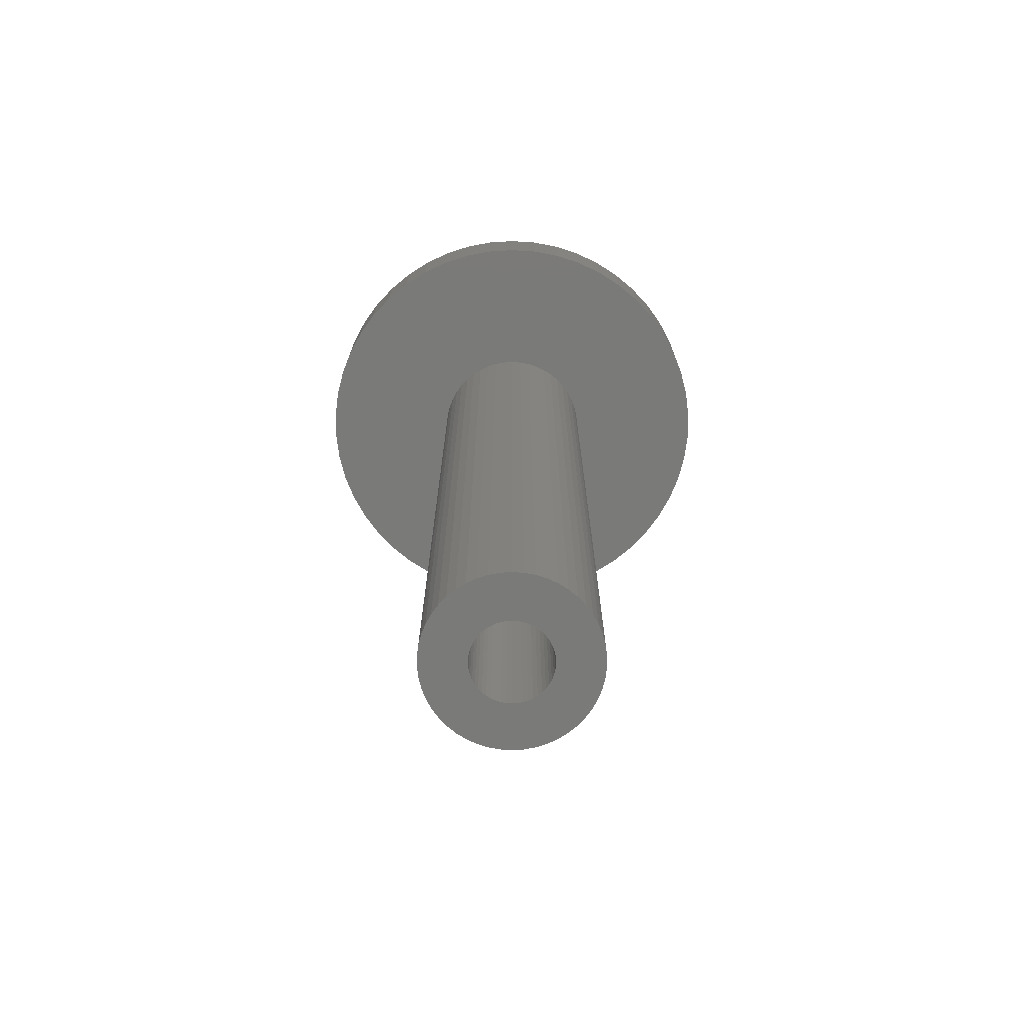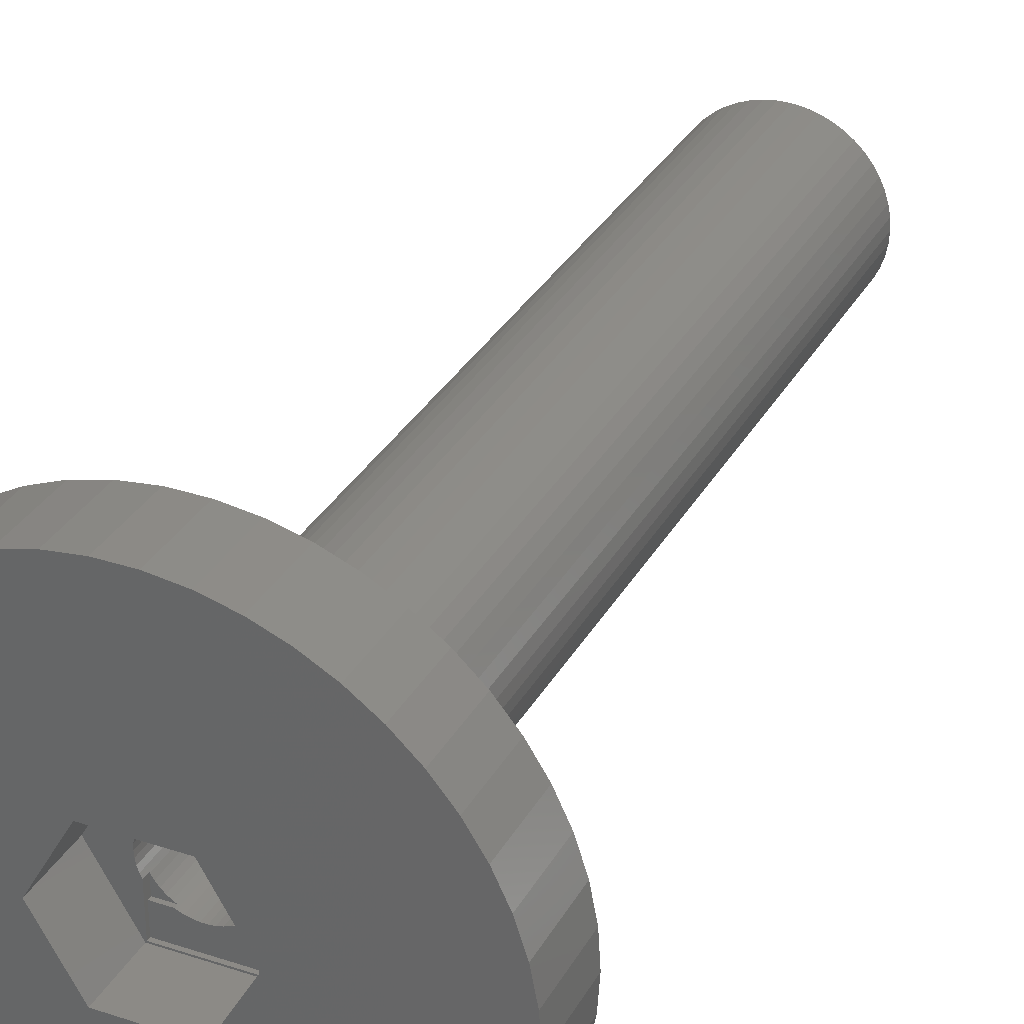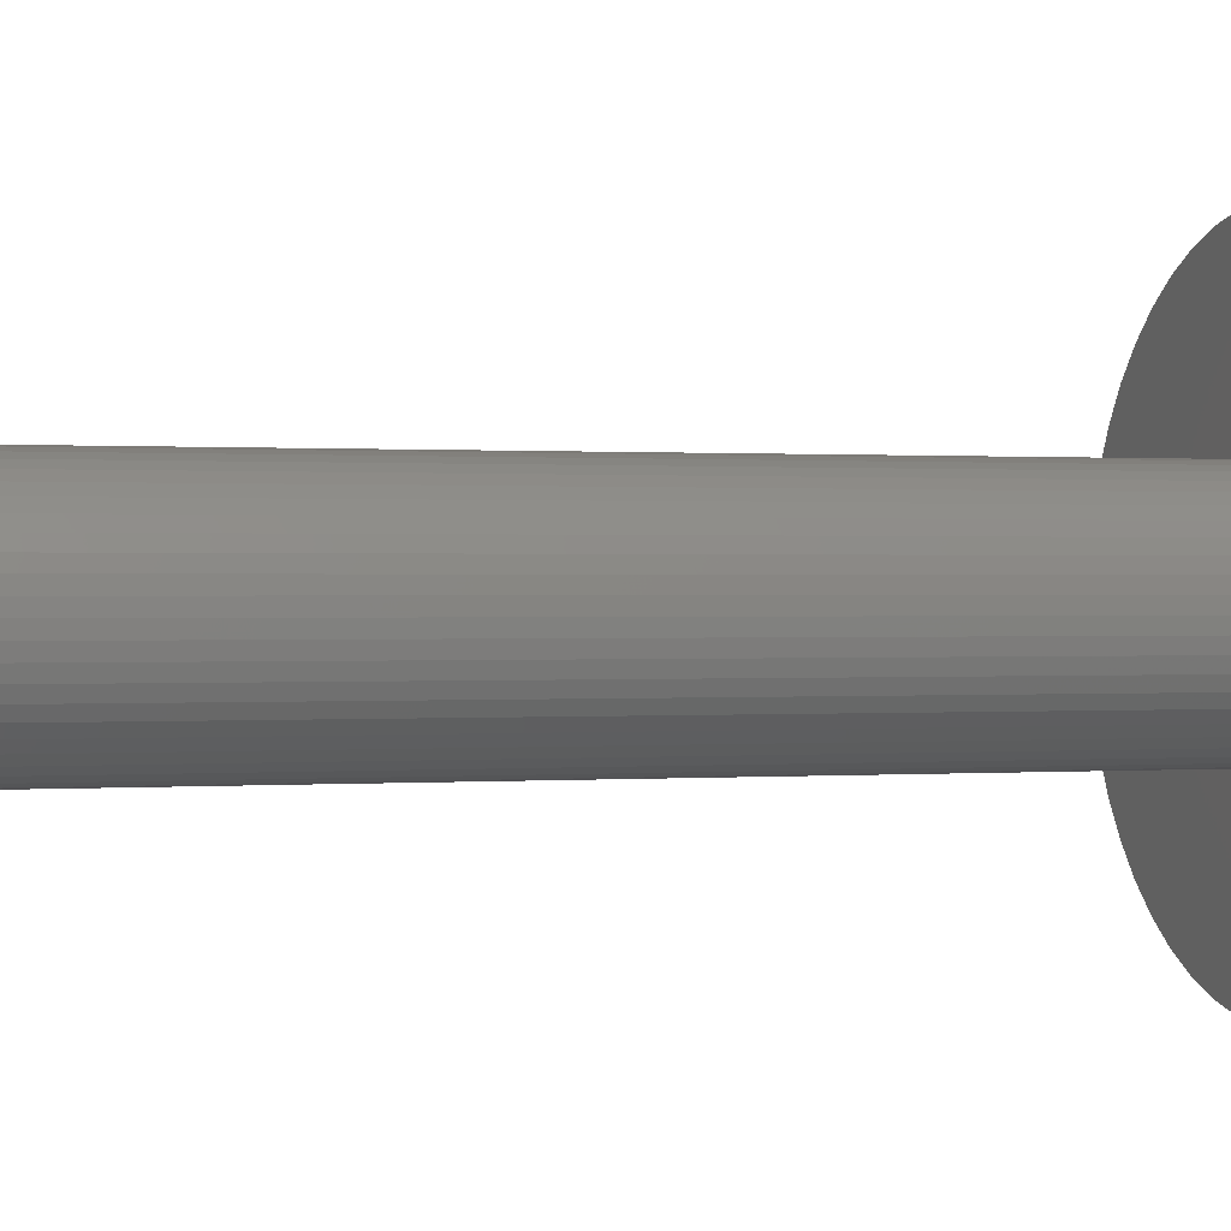
<metadata>
{"format":"stl","ext":"stl","renderer":"f3d","projection":"perspective","resolution":1024,"background":"white","views":[{"elev":-73.1,"azim":-39.7,"up":"+Z"},{"elev":31.8,"azim":24.9,"up":"+Y"},{"elev":0.4,"azim":-110.3,"up":"+Y"}]}
</metadata>
<code>
# stl→obj: 344 verts, 688 faces
v 19 0 85
v 18.85 2.381 79
v 18.85 2.381 85
v 19 0 79
v -19 0 79
v -18.85 2.381 85
v -18.85 2.381 79
v -19 0 85
v 1.193 18.96 79
v -1.193 18.96 85
v 1.193 18.96 85
v -1.193 18.96 79
v -1.193 -18.96 79
v 1.193 -18.96 85
v -1.193 -18.96 85
v 1.193 -18.96 79
v 13.85 13.01 79
v 12.11 14.64 85
v 13.85 13.01 85
v 12.11 14.64 79
v -12.11 14.64 79
v -13.85 13.01 85
v -12.11 14.64 85
v -13.85 13.01 79
v -5.871 18.07 79
v -8.09 17.19 85
v -5.871 18.07 85
v -8.09 17.19 79
v 17.67 6.994 85
v 16.65 9.153 79
v 16.65 9.153 85
v 17.67 6.994 79
v 18.4 4.725 79
v 18.4 4.725 85
v 15.37 11.17 79
v 15.37 11.17 85
v 8.09 17.19 79
v 5.871 18.07 85
v 8.09 17.19 85
v 5.871 18.07 79
v 10.18 16.04 79
v 10.18 16.04 85
v -16.65 9.153 79
v -15.37 11.17 85
v -15.37 11.17 79
v -16.65 9.153 85
v -18.4 4.725 79
v -17.67 6.994 85
v -17.67 6.994 79
v -18.4 4.725 85
v -10.18 16.04 79
v -10.18 16.04 85
v -3.56 18.66 79
v -3.56 18.66 85
v 17.67 -6.994 85
v 18.4 -4.725 79
v 18.4 -4.725 85
v 17.67 -6.994 79
v 3.56 -18.66 85
v 3.56 -18.66 79
v 3.56 18.66 85
v 3.56 18.66 79
v 5.914 0 85
v 18.85 -2.381 85
v 2.957 5.122 85
v 16.65 -9.153 85
v 2.957 -5.122 85
v 15.37 -11.17 85
v 13.85 -13.01 85
v 12.11 -14.64 85
v 10.18 -16.04 85
v -2.957 5.122 85
v 8.09 -17.19 85
v 5.871 -18.07 85
v -2.957 -5.122 85
v -3.56 -18.66 85
v -5.871 -18.07 85
v -16.65 -9.153 85
v -5.914 0 85
v -8.09 -17.19 85
v -10.18 -16.04 85
v -12.11 -14.64 85
v -13.85 -13.01 85
v -15.37 -11.17 85
v -17.67 -6.994 85
v -18.4 -4.725 85
v -18.85 -2.381 85
v 18.85 -2.381 79
v 12.11 -14.64 79
v 13.85 -13.01 79
v -16.65 -9.153 79
v -17.67 -6.994 79
v 7 0 79
v 6.945 -0.8773 79
v 6.78 -1.741 79
v 6.945 0.8773 79
v 6.508 -2.577 79
v 16.65 -9.153 79
v 6.134 -3.372 79
v 15.37 -11.17 79
v 6.78 1.741 79
v 5.663 -4.114 79
v 5.103 -4.792 79
v 6.508 2.577 79
v 4.462 -5.394 79
v 10.18 -16.04 79
v 3.751 -5.91 79
v 8.09 -17.19 79
v 6.134 3.372 79
v 2.98 -6.334 79
v 5.871 -18.07 79
v 2.163 -6.657 79
v 1.312 -6.876 79
v 0.4395 -6.986 79
v -0.4395 -6.986 79
v -1.312 -6.876 79
v -3.56 -18.66 79
v -2.163 -6.657 79
v -5.871 -18.07 79
v -2.98 -6.334 79
v -8.09 -17.19 79
v -3.751 -5.91 79
v -10.18 -16.04 79
v -4.462 -5.394 79
v -12.11 -14.64 79
v -5.103 -4.792 79
v -13.85 -13.01 79
v -5.663 -4.114 79
v -15.37 -11.17 79
v -6.134 -3.372 79
v 5.663 4.114 79
v 5.103 4.792 79
v 4.462 5.394 79
v 3.751 5.91 79
v 2.98 6.334 79
v 2.163 6.657 79
v 1.312 6.876 79
v 0.4395 6.986 79
v -0.4395 6.986 79
v -1.312 6.876 79
v -2.163 6.657 79
v -2.98 6.334 79
v -3.751 5.91 79
v -4.462 5.394 79
v -5.103 4.792 79
v -5.663 4.114 79
v -6.134 3.372 79
v -6.508 2.577 79
v -6.78 1.741 79
v -6.945 0.8773 79
v -7 0 79
v -6.508 -2.577 79
v -6.78 -1.741 79
v -18.4 -4.725 79
v -6.945 -0.8773 79
v -18.85 -2.381 79
v -6.78 1.741 9
v -6.508 2.577 9
v 5.663 4.114 9
v 6.134 3.372 9
v 2.98 6.334 9
v 2.163 6.657 9
v -2.163 6.657 9
v -2.98 6.334 9
v -6.134 3.372 9
v 7 0 9
v 6.945 -0.8773 9
v 5.103 4.792 9
v 4.462 5.394 9
v 0.4395 6.986 9
v -0.4395 6.986 9
v 3.751 5.91 9
v -6.945 0.8773 9
v -5.663 4.114 9
v -5.103 4.792 9
v -1.312 6.876 9
v -4.462 5.394 9
v 6.508 -2.577 9
v 6.134 -3.372 9
v -5.103 -4.792 9
v -4.462 -5.394 9
v -6.134 -3.372 9
v -6.508 -2.577 9
v 2.98 -6.334 9
v 3.751 -5.91 9
v 1.312 6.876 9
v -7 0 9
v -3.751 5.91 9
v 6.945 0.8773 9
v 5.663 -4.114 9
v 5.103 -4.792 9
v -5.663 -4.114 9
v 0.4395 -6.986 9
v 1.312 -6.876 9
v 6.508 2.577 9
v 6.78 1.741 9
v 6.78 -1.741 9
v -2.98 -6.334 9
v -2.163 -6.657 9
v -0.4395 -6.986 9
v -6.945 -0.8773 9
v -6.78 -1.741 9
v 2.163 -6.657 9
v 4.462 -5.394 9
v -1.312 -6.876 9
v -3.751 -5.91 9
v 3.25 0 9
v 3.224 -0.4073 9
v 3.148 -0.8082 9
v 3.224 0.4073 9
v 3.022 -1.196 9
v 2.848 -1.566 9
v 3.148 0.8082 9
v 2.629 -1.91 9
v 2.369 -2.225 9
v 3.022 1.196 9
v 2.072 -2.504 9
v 2.848 1.566 9
v 1.741 -2.744 9
v 1.384 -2.941 9
v 1.004 -3.091 9
v 0.609 -3.192 9
v 0.2041 -3.244 9
v -0.2041 -3.244 9
v -0.609 -3.192 9
v -1.004 -3.091 9
v -1.384 -2.941 9
v -1.741 -2.744 9
v -2.072 -2.504 9
v -2.369 -2.225 9
v -2.629 -1.91 9
v -2.848 -1.566 9
v 2.629 1.91 9
v 2.369 2.225 9
v 2.072 2.504 9
v 1.741 2.744 9
v 1.384 2.941 9
v 1.004 3.091 9
v 0.609 3.192 9
v 0.2041 3.244 9
v -0.2041 3.244 9
v -0.609 3.192 9
v -1.004 3.091 9
v -1.384 2.941 9
v -1.741 2.744 9
v -2.072 2.504 9
v -2.369 2.225 9
v -2.629 1.91 9
v -2.848 1.566 9
v -3.022 1.196 9
v -3.148 0.8082 9
v -3.224 0.4073 9
v -3.25 0 9
v -3.022 -1.196 9
v -3.148 -0.8082 9
v -3.224 -0.4073 9
v -2.875 -1.508 80
v -2.875 -2.875 79.7
v -2.875 -1.508 79.4
v -2.875 -5 80
v -2.875 -5 79.7
v -2.875 -2.875 79.4
v -2.875 5 80
v -2.875 2.875 79.7
v -2.875 5 79.7
v -2.875 1.508 80
v -2.875 1.508 79.4
v -2.875 2.875 79.4
v -2.957 -5.122 80
v -5.914 0 80
v -3.022 -1.196 80
v -3.148 -0.8082 80
v -3.224 -0.4073 80
v -3.25 0 80
v 2.957 5.122 80
v 2.875 5 80
v -2.957 5.122 80
v -3.022 1.196 80
v -3.148 0.8082 80
v -3.224 0.4073 80
v 5.914 0 80
v 3.224 0.4073 80
v 3.25 0 80
v 3.148 0.8082 80
v 3.022 1.196 80
v 2.875 1.508 80
v 3.224 -0.4073 80
v 3.148 -0.8082 80
v 3.022 -1.196 80
v 2.875 -1.508 80
v 2.957 -5.122 80
v 2.875 -5 80
v 2.875 -2.875 79.7
v 2.875 -1.508 79.4
v 2.875 -2.875 79.4
v 2.875 -5 79.7
v 2.875 2.875 79.4
v 2.875 1.508 79.4
v 2.875 2.875 79.7
v 2.875 5 79.7
v 1.503 -2.875 79.7
v 1.384 -2.941 79.7
v 1.004 -3.091 79.7
v 0.609 -3.192 79.7
v 0.2041 -3.244 79.7
v -0.2041 -3.244 79.7
v -0.609 -3.192 79.7
v -1.004 -3.091 79.7
v -1.384 -2.941 79.7
v -1.503 -2.875 79.7
v 1.503 2.875 79.7
v 1.384 2.941 79.7
v 1.004 3.091 79.7
v 0.609 3.192 79.7
v 0.2041 3.244 79.7
v -0.2041 3.244 79.7
v -0.609 3.192 79.7
v -1.004 3.091 79.7
v -1.384 2.941 79.7
v -1.503 2.875 79.7
v 1.503 2.875 79.4
v -1.503 2.875 79.4
v -1.741 -2.744 79.4
v -1.503 -2.875 79.4
v -2.072 -2.504 79.4
v -2.369 -2.225 79.4
v -2.629 -1.91 79.4
v -2.848 -1.566 79.4
v 2.848 1.566 79.4
v 2.629 1.91 79.4
v 2.369 2.225 79.4
v 2.072 2.504 79.4
v 1.741 2.744 79.4
v -1.741 2.744 79.4
v -2.072 2.504 79.4
v -2.369 2.225 79.4
v -2.629 1.91 79.4
v -2.848 1.566 79.4
v 2.848 -1.566 79.4
v 2.629 -1.91 79.4
v 2.369 -2.225 79.4
v 2.072 -2.504 79.4
v 1.741 -2.744 79.4
v 1.503 -2.875 79.4
f 1 2 3
f 2 1 4
f 5 6 7
f 6 5 8
f 9 10 11
f 10 9 12
f 13 14 15
f 14 13 16
f 17 18 19
f 18 17 20
f 21 22 23
f 22 21 24
f 25 26 27
f 26 25 28
f 29 30 31
f 30 29 32
f 3 33 34
f 33 3 2
f 31 35 36
f 35 31 30
f 37 38 39
f 38 37 40
f 41 39 42
f 39 41 37
f 43 44 45
f 44 43 46
f 45 22 24
f 22 45 44
f 47 48 49
f 48 47 50
f 51 23 52
f 23 51 21
f 53 27 54
f 27 53 25
f 55 56 57
f 56 55 58
f 16 59 14
f 59 16 60
f 34 32 29
f 32 34 33
f 36 17 19
f 17 36 35
f 40 61 38
f 61 40 62
f 62 11 61
f 11 62 9
f 20 42 18
f 42 20 41
f 49 46 43
f 46 49 48
f 7 50 47
f 50 7 6
f 63 1 3
f 63 3 34
f 1 63 64
f 63 34 29
f 64 63 57
f 63 29 31
f 57 63 55
f 65 31 36
f 55 63 66
f 65 36 19
f 67 66 63
f 65 19 18
f 66 67 68
f 65 18 42
f 68 67 69
f 65 42 39
f 69 67 70
f 70 67 71
f 65 39 38
f 65 38 61
f 31 65 63
f 11 65 61
f 10 65 11
f 10 72 65
f 54 72 10
f 27 72 54
f 26 72 27
f 52 72 26
f 71 67 73
f 73 67 74
f 74 67 59
f 67 14 59
f 67 15 14
f 75 15 67
f 75 76 15
f 75 77 76
f 78 75 79
f 23 72 52
f 75 80 77
f 22 72 23
f 75 81 80
f 44 72 22
f 75 82 81
f 46 72 44
f 75 83 82
f 72 46 79
f 75 84 83
f 48 79 46
f 75 78 84
f 50 79 48
f 79 85 78
f 6 79 50
f 79 86 85
f 8 79 6
f 79 87 86
f 79 8 87
f 12 54 10
f 54 12 53
f 64 4 1
f 4 64 88
f 89 69 70
f 69 89 90
f 57 88 64
f 88 57 56
f 91 85 92
f 85 91 78
f 93 4 88
f 94 88 56
f 4 93 2
f 95 56 58
f 96 2 93
f 97 58 98
f 2 96 33
f 99 98 100
f 101 33 96
f 102 100 90
f 33 101 32
f 103 90 89
f 104 32 101
f 105 89 106
f 32 104 30
f 107 106 108
f 109 30 104
f 30 109 35
f 88 94 93
f 56 95 94
f 58 97 95
f 98 99 97
f 110 108 111
f 100 102 99
f 90 103 102
f 89 105 103
f 106 107 105
f 112 111 60
f 108 110 107
f 111 112 110
f 60 113 112
f 16 113 60
f 16 114 113
f 16 115 114
f 13 115 16
f 13 116 115
f 117 116 13
f 116 117 118
f 119 118 117
f 118 119 120
f 121 120 119
f 120 121 122
f 123 122 121
f 122 123 124
f 125 124 123
f 124 125 126
f 127 126 125
f 126 127 128
f 129 128 127
f 128 129 130
f 131 35 109
f 35 131 17
f 132 17 131
f 17 132 20
f 133 20 132
f 20 133 41
f 134 41 133
f 41 134 37
f 135 37 134
f 37 135 40
f 136 40 135
f 40 136 62
f 137 62 136
f 137 9 62
f 138 9 137
f 139 9 138
f 139 12 9
f 140 12 139
f 53 140 141
f 25 141 142
f 140 53 12
f 28 142 143
f 51 143 144
f 21 144 145
f 24 145 146
f 141 25 53
f 45 146 147
f 43 147 148
f 49 148 149
f 47 149 150
f 7 150 151
f 91 130 129
f 142 28 25
f 130 91 152
f 143 51 28
f 92 152 91
f 144 21 51
f 152 92 153
f 145 24 21
f 154 153 92
f 146 45 24
f 153 154 155
f 147 43 45
f 156 155 154
f 148 49 43
f 155 156 151
f 149 47 49
f 5 151 156
f 150 7 47
f 151 5 7
f 111 73 74
f 73 111 108
f 28 52 26
f 52 28 51
f 69 100 68
f 100 69 90
f 108 71 73
f 71 108 106
f 66 58 55
f 58 66 98
f 121 77 80
f 77 121 119
f 127 84 129
f 84 127 83
f 92 86 154
f 86 92 85
f 60 74 59
f 74 60 111
f 68 98 66
f 98 68 100
f 106 70 71
f 70 106 89
f 117 15 76
f 15 117 13
f 125 81 82
f 81 125 123
f 119 76 77
f 76 119 117
f 127 82 83
f 82 127 125
f 129 78 91
f 78 129 84
f 154 87 156
f 87 154 86
f 156 8 5
f 8 156 87
f 123 80 81
f 80 123 121
f 157 148 158
f 148 157 149
f 109 159 131
f 159 109 160
f 161 136 135
f 136 161 162
f 163 142 141
f 142 163 164
f 158 147 165
f 147 158 148
f 94 166 93
f 166 94 167
f 168 133 132
f 133 168 169
f 170 139 138
f 139 170 171
f 172 135 134
f 135 172 161
f 173 149 157
f 149 173 150
f 174 145 175
f 145 174 146
f 176 141 140
f 141 176 163
f 177 145 144
f 145 177 175
f 99 178 97
f 178 99 179
f 180 124 126
f 124 180 181
f 182 152 183
f 152 182 130
f 184 107 110
f 107 184 185
f 131 168 132
f 168 131 159
f 162 137 136
f 137 162 186
f 186 138 137
f 138 186 170
f 169 134 133
f 134 169 172
f 187 150 173
f 150 187 151
f 165 146 174
f 146 165 147
f 171 140 139
f 140 171 176
f 188 144 143
f 144 188 177
f 164 143 142
f 143 164 188
f 93 189 96
f 189 93 166
f 103 190 102
f 190 103 191
f 192 130 182
f 130 192 128
f 193 113 114
f 113 193 194
f 104 160 109
f 160 104 195
f 101 195 104
f 195 101 196
f 96 196 101
f 196 96 189
f 95 167 94
f 167 95 197
f 102 179 99
f 179 102 190
f 198 118 120
f 118 198 199
f 200 114 115
f 114 200 193
f 201 151 187
f 151 201 155
f 183 153 202
f 153 183 152
f 180 128 192
f 128 180 126
f 203 110 112
f 110 203 184
f 194 112 113
f 112 194 203
f 204 103 105
f 103 204 191
f 97 197 95
f 197 97 178
f 199 116 118
f 116 199 205
f 206 120 122
f 120 206 198
f 207 166 167
f 208 167 197
f 166 207 189
f 209 197 178
f 210 189 207
f 211 178 179
f 189 210 196
f 212 179 190
f 213 196 210
f 214 190 191
f 196 213 195
f 215 191 204
f 216 195 213
f 217 204 185
f 195 216 160
f 218 160 216
f 167 208 207
f 197 209 208
f 178 211 209
f 219 185 184
f 179 212 211
f 190 214 212
f 191 215 214
f 220 184 203
f 204 217 215
f 185 219 217
f 184 220 219
f 221 203 194
f 203 221 220
f 194 222 221
f 193 222 194
f 193 223 222
f 193 224 223
f 200 224 193
f 200 225 224
f 205 225 200
f 225 205 226
f 199 226 205
f 226 199 227
f 198 227 199
f 227 198 228
f 206 228 198
f 228 206 229
f 181 229 206
f 229 181 230
f 180 230 181
f 230 180 231
f 192 231 180
f 231 192 232
f 182 232 192
f 160 218 159
f 233 159 218
f 159 233 168
f 234 168 233
f 168 234 169
f 235 169 234
f 169 235 172
f 236 172 235
f 172 236 161
f 237 161 236
f 161 237 162
f 238 162 237
f 162 238 186
f 239 186 238
f 239 170 186
f 240 170 239
f 241 170 240
f 241 171 170
f 242 171 241
f 176 242 243
f 242 176 171
f 163 243 244
f 164 244 245
f 188 245 246
f 243 163 176
f 177 246 247
f 175 247 248
f 174 248 249
f 244 164 163
f 165 249 250
f 158 250 251
f 157 251 252
f 173 252 253
f 232 182 254
f 245 188 164
f 183 254 182
f 246 177 188
f 254 183 255
f 247 175 177
f 202 255 183
f 248 174 175
f 255 202 256
f 249 165 174
f 201 256 202
f 250 158 165
f 256 201 253
f 251 157 158
f 187 253 201
f 252 173 157
f 253 187 173
f 202 155 201
f 155 202 153
f 185 105 107
f 105 185 204
f 205 115 116
f 115 205 200
f 181 122 124
f 122 181 206
f 257 258 259
f 260 258 257
f 258 260 261
f 259 258 262
f 263 264 265
f 266 264 263
f 267 264 266
f 264 267 268
f 257 269 260
f 270 257 271
f 270 271 272
f 270 272 273
f 270 273 274
f 257 270 269
f 275 263 276
f 277 263 275
f 277 266 263
f 270 266 277
f 266 270 278
f 278 270 279
f 279 270 280
f 280 270 274
f 281 282 283
f 281 284 282
f 281 285 284
f 286 281 275
f 286 275 276
f 281 286 285
f 287 281 283
f 288 281 287
f 289 281 288
f 290 281 289
f 281 290 291
f 292 291 290
f 260 291 292
f 291 260 269
f 293 294 295
f 294 293 290
f 292 293 296
f 293 292 290
f 297 298 299
f 299 276 300
f 299 286 276
f 286 299 298
f 301 296 293
f 302 296 301
f 303 296 302
f 304 296 303
f 305 296 304
f 306 296 305
f 261 306 307
f 261 307 308
f 261 308 309
f 261 310 258
f 310 261 309
f 306 261 296
f 300 311 299
f 300 312 311
f 300 313 312
f 300 314 313
f 300 315 314
f 300 316 315
f 265 316 300
f 316 265 317
f 317 265 318
f 318 265 319
f 265 320 319
f 320 265 264
f 296 260 292
f 260 296 261
f 265 276 263
f 276 265 300
f 321 299 311
f 299 321 297
f 268 320 264
f 320 268 322
f 323 262 324
f 325 262 323
f 326 262 325
f 327 262 326
f 328 262 327
f 262 328 259
f 297 329 298
f 297 330 329
f 297 331 330
f 297 332 331
f 297 333 332
f 333 297 321
f 268 334 322
f 268 335 334
f 268 336 335
f 268 337 336
f 268 338 337
f 338 268 267
f 339 295 294
f 340 295 339
f 341 295 340
f 342 295 341
f 343 295 342
f 295 343 344
f 295 301 293
f 301 295 344
f 324 258 310
f 258 324 262
f 207 282 210
f 282 207 283
f 274 252 280
f 252 274 253
f 241 315 316
f 315 241 240
f 223 306 305
f 306 223 224
f 215 340 214
f 340 215 341
f 235 331 332
f 331 235 234
f 247 335 336
f 335 247 246
f 244 318 319
f 318 244 243
f 218 298 329
f 216 298 218
f 285 298 216
f 298 285 286
f 218 330 233
f 330 218 329
f 238 312 313
f 312 238 237
f 239 313 314
f 313 239 238
f 236 332 333
f 332 236 235
f 338 248 337
f 248 338 249
f 337 247 336
f 247 337 248
f 279 250 278
f 250 279 251
f 334 245 322
f 322 319 320
f 244 322 245
f 322 244 319
f 242 316 317
f 316 242 241
f 222 305 304
f 305 222 223
f 213 285 216
f 285 213 284
f 210 284 213
f 284 210 282
f 233 331 234
f 331 233 330
f 240 314 315
f 314 240 239
f 312 321 311
f 237 321 312
f 237 333 321
f 333 237 236
f 266 278 267
f 267 249 338
f 250 267 278
f 267 250 249
f 280 251 279
f 251 280 252
f 246 334 335
f 334 246 245
f 243 317 318
f 317 243 242
f 211 288 209
f 288 211 289
f 209 287 208
f 287 209 288
f 226 309 308
f 309 226 227
f 217 343 342
f 343 217 219
f 343 219 344
f 344 302 301
f 220 344 219
f 344 220 302
f 214 339 212
f 339 214 340
f 208 283 207
f 283 208 287
f 326 231 327
f 231 326 230
f 271 255 272
f 255 271 254
f 215 342 341
f 342 215 217
f 211 294 289
f 212 294 211
f 294 212 339
f 289 294 290
f 224 307 306
f 307 224 225
f 309 324 310
f 227 324 309
f 227 323 324
f 323 227 228
f 225 308 307
f 308 225 226
f 229 326 325
f 326 229 230
f 327 232 328
f 232 327 231
f 259 271 257
f 271 259 254
f 328 254 259
f 254 328 232
f 272 256 273
f 256 272 255
f 273 253 274
f 253 273 256
f 221 304 303
f 304 221 222
f 220 303 302
f 303 220 221
f 228 325 323
f 325 228 229
f 79 277 72
f 277 79 270
f 277 65 72
f 65 277 275
f 291 63 281
f 63 291 67
f 281 65 275
f 65 281 63
f 75 270 79
f 270 75 269
f 291 75 67
f 75 291 269

</code>
